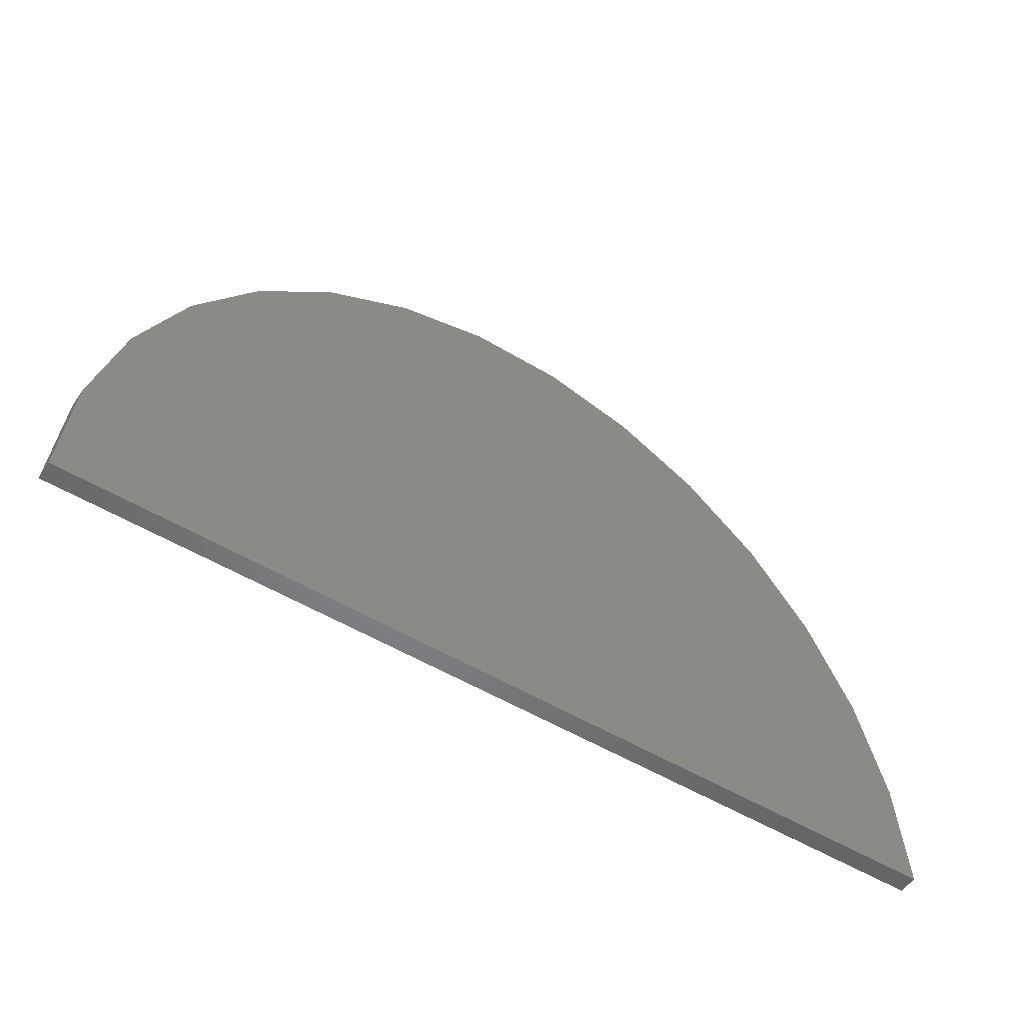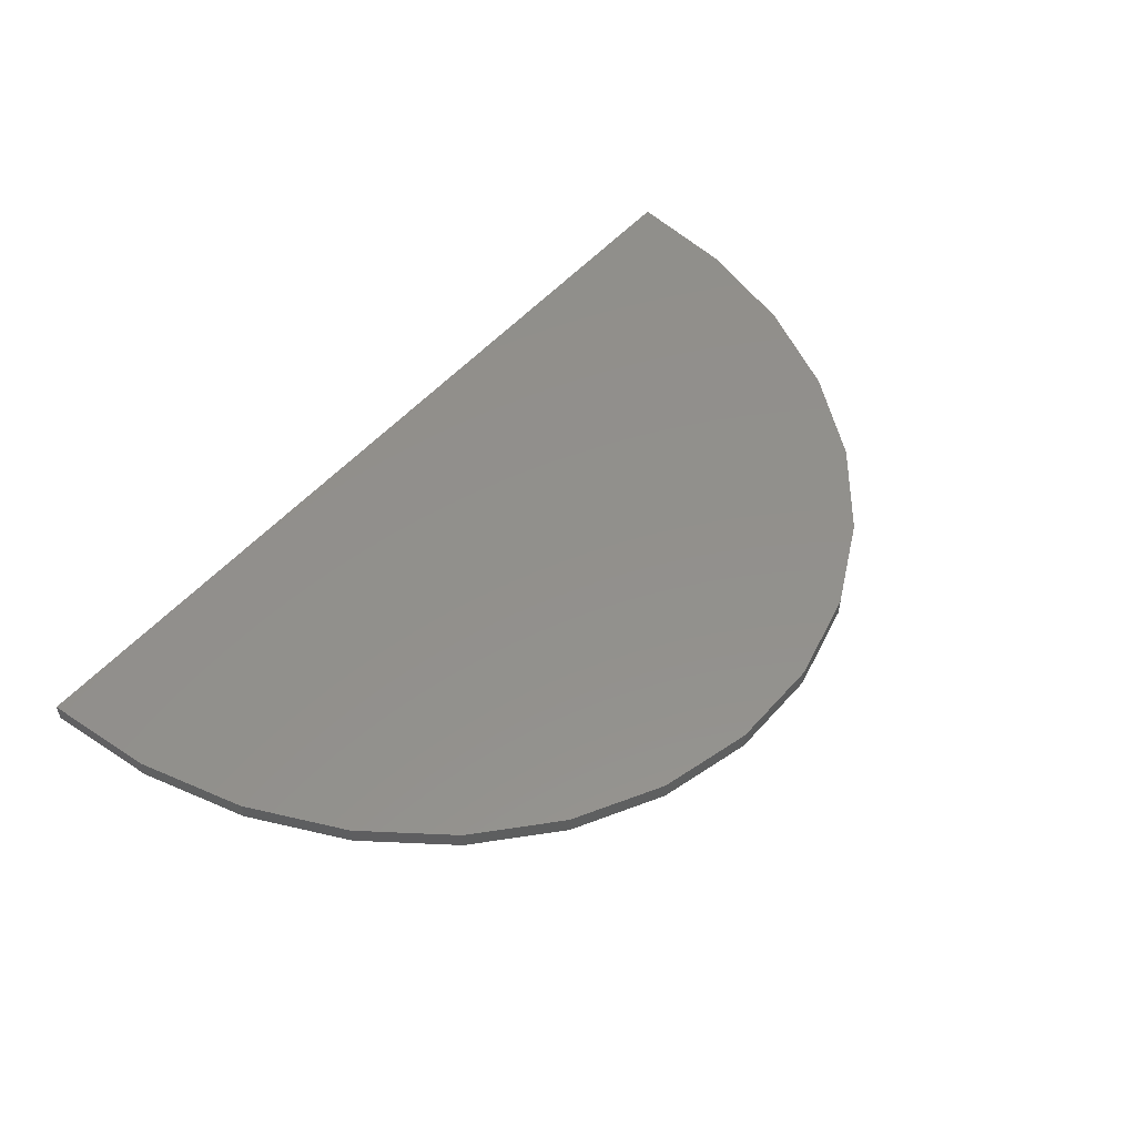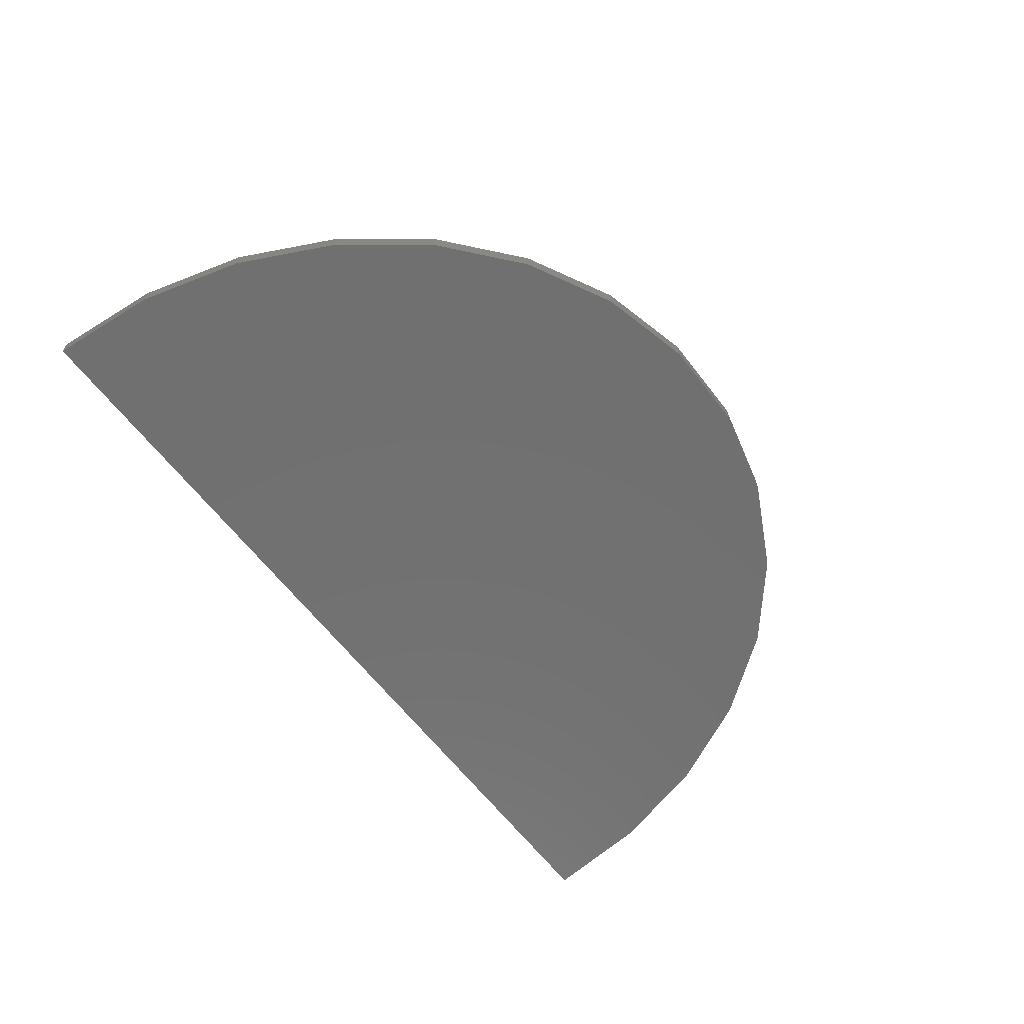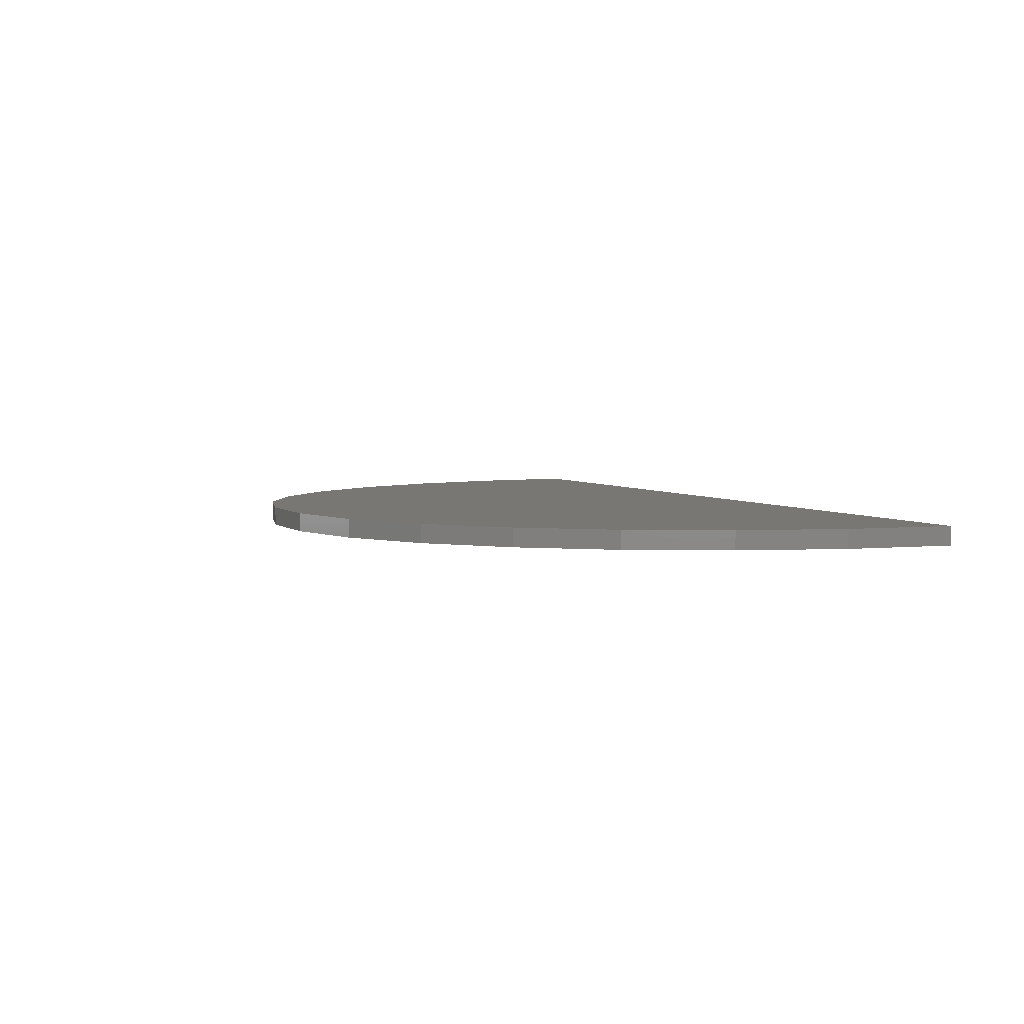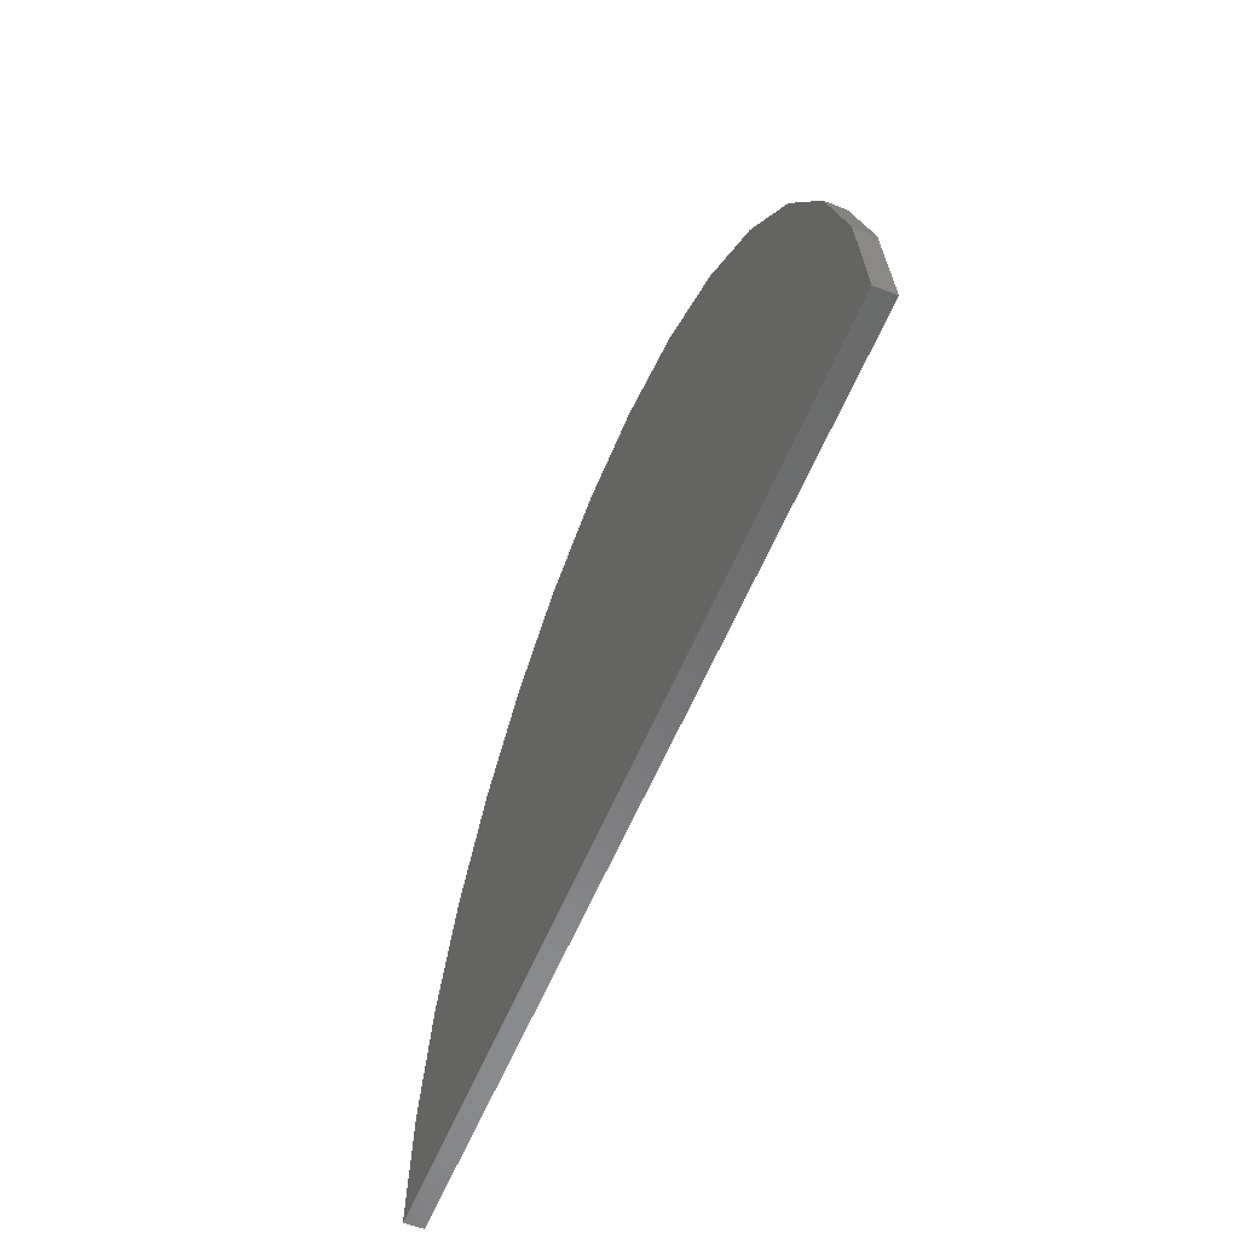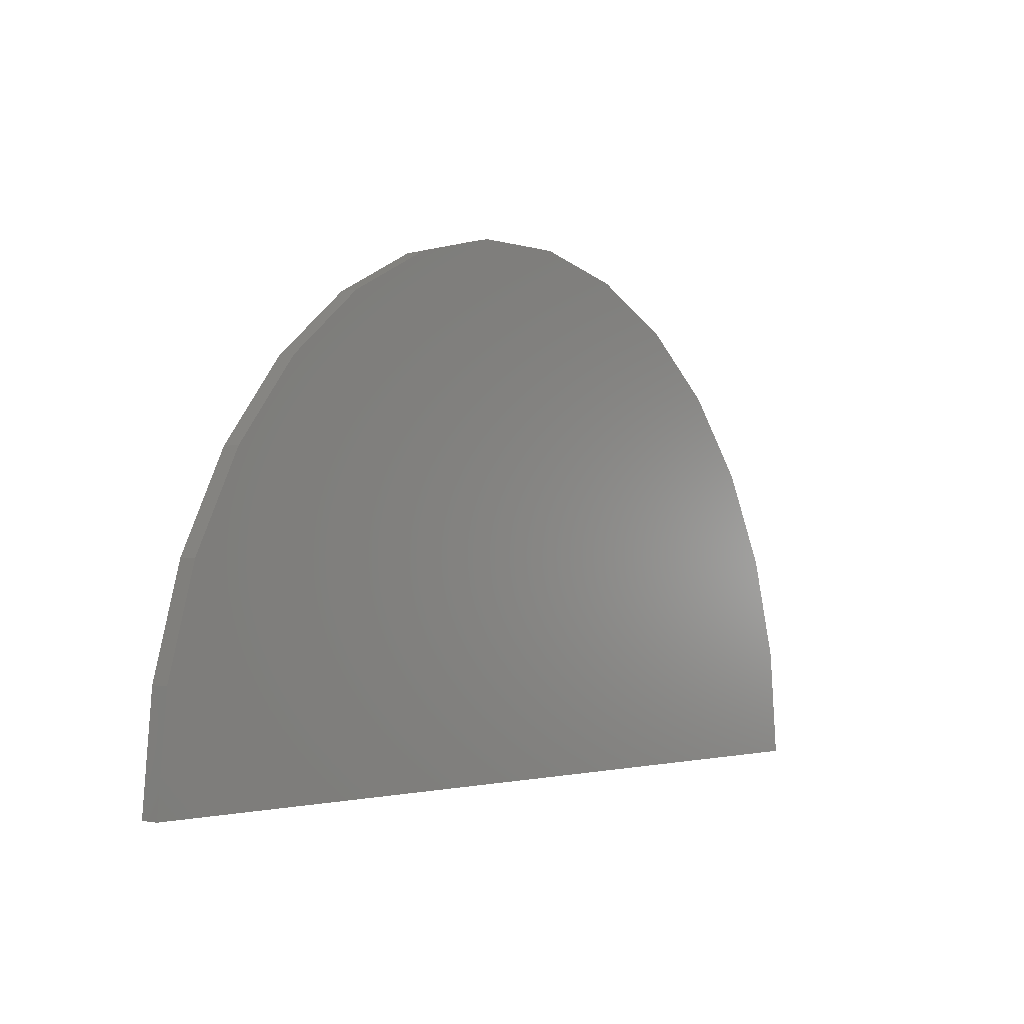
<metadata>
{"format":"stl","ext":"stl","renderer":"f3d","projection":"perspective","resolution":1024,"background":"white","views":[{"elev":-52.0,"azim":-33.2,"up":"+Y"},{"elev":53.2,"azim":130.4,"up":"+Z"},{"elev":-62.5,"azim":127.4,"up":"+Z"},{"elev":4.2,"azim":-113.4,"up":"+Z"},{"elev":-56.8,"azim":-111.8,"up":"+Y"},{"elev":-1.8,"azim":-49.4,"up":"+Y"}]}
</metadata>
<code>
# stl→obj: 32 verts, 60 faces
v -1.254 13.92 0
v 1.254 13.92 0
v -3.708 13.31 0
v 3.708 13.31 0
v -6 12.12 0
v 6 12.12 0
v -8.029 10.4 0
v 8.029 10.4 0
v -9.708 8.229 0
v 9.708 8.229 0
v -10.96 5.694 0
v 10.96 5.694 0
v -11.74 2.911 0
v 11.74 2.911 0
v -12 0 0
v 12 0 0
v -3.708 13.31 0.5
v 1.254 13.92 0.5
v -1.254 13.92 0.5
v -6 12.12 0.5
v 3.708 13.31 0.5
v 6 12.12 0.5
v -8.029 10.4 0.5
v 8.029 10.4 0.5
v -9.708 8.229 0.5
v 9.708 8.229 0.5
v -10.96 5.694 0.5
v 10.96 5.694 0.5
v -11.74 2.911 0.5
v 11.74 2.911 0.5
v -12 0 0.5
v 12 0 0.5
f 1 2 3
f 3 4 5
f 2 4 3
f 5 4 6
f 7 5 6
f 8 7 6
f 8 9 7
f 8 10 9
f 9 10 11
f 11 10 12
f 13 11 12
f 14 13 12
f 14 15 13
f 14 16 15
f 17 18 19
f 20 21 17
f 17 21 18
f 22 21 20
f 22 20 23
f 22 23 24
f 23 25 24
f 25 26 24
f 27 26 25
f 28 26 27
f 28 27 29
f 28 29 30
f 29 31 30
f 31 32 30
f 12 30 14
f 12 28 30
f 10 28 12
f 10 26 28
f 8 26 10
f 8 24 26
f 6 24 8
f 6 22 24
f 4 22 6
f 4 21 22
f 2 21 4
f 2 18 21
f 1 18 2
f 1 19 18
f 3 19 1
f 3 17 19
f 5 17 3
f 5 20 17
f 7 20 5
f 7 23 20
f 9 23 7
f 9 25 23
f 11 25 9
f 11 27 25
f 13 27 11
f 13 29 27
f 15 29 13
f 15 31 29
f 16 31 15
f 16 32 31
f 14 32 16
f 14 30 32

</code>
